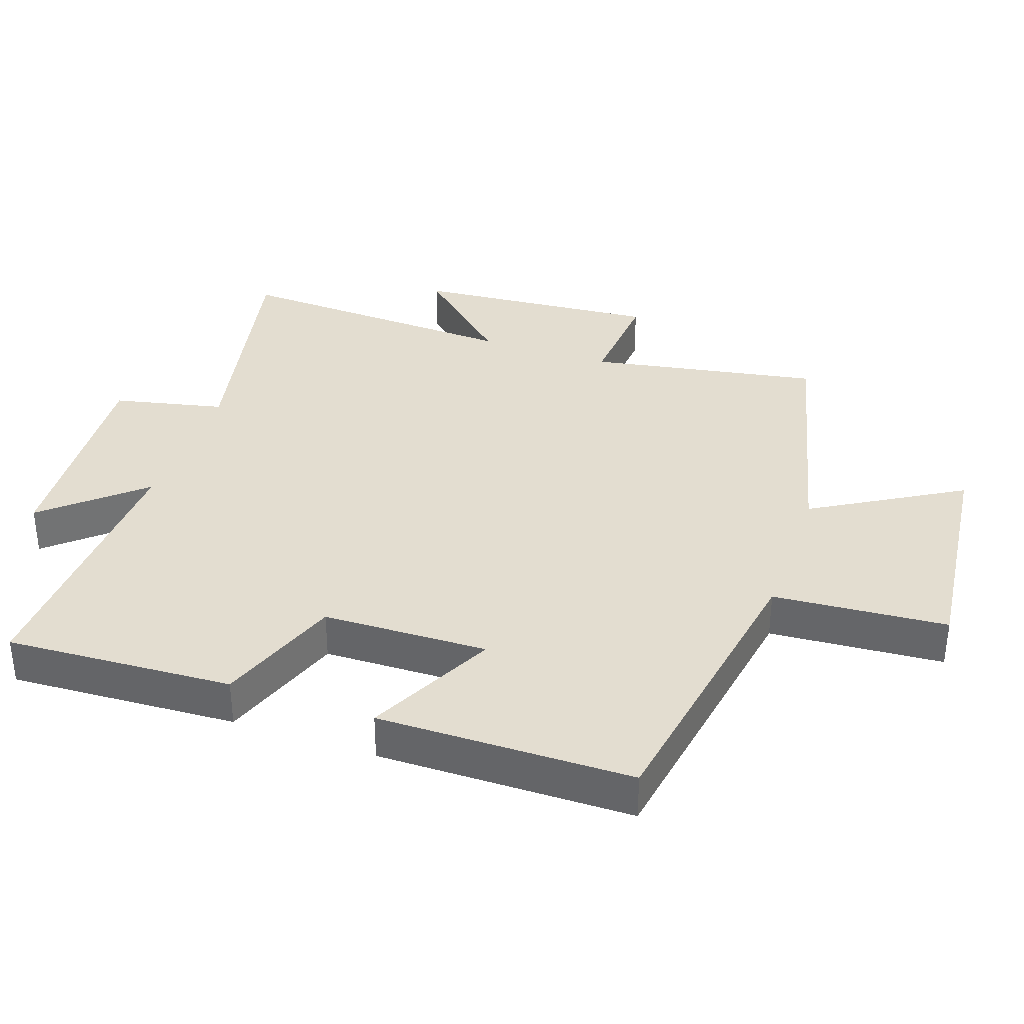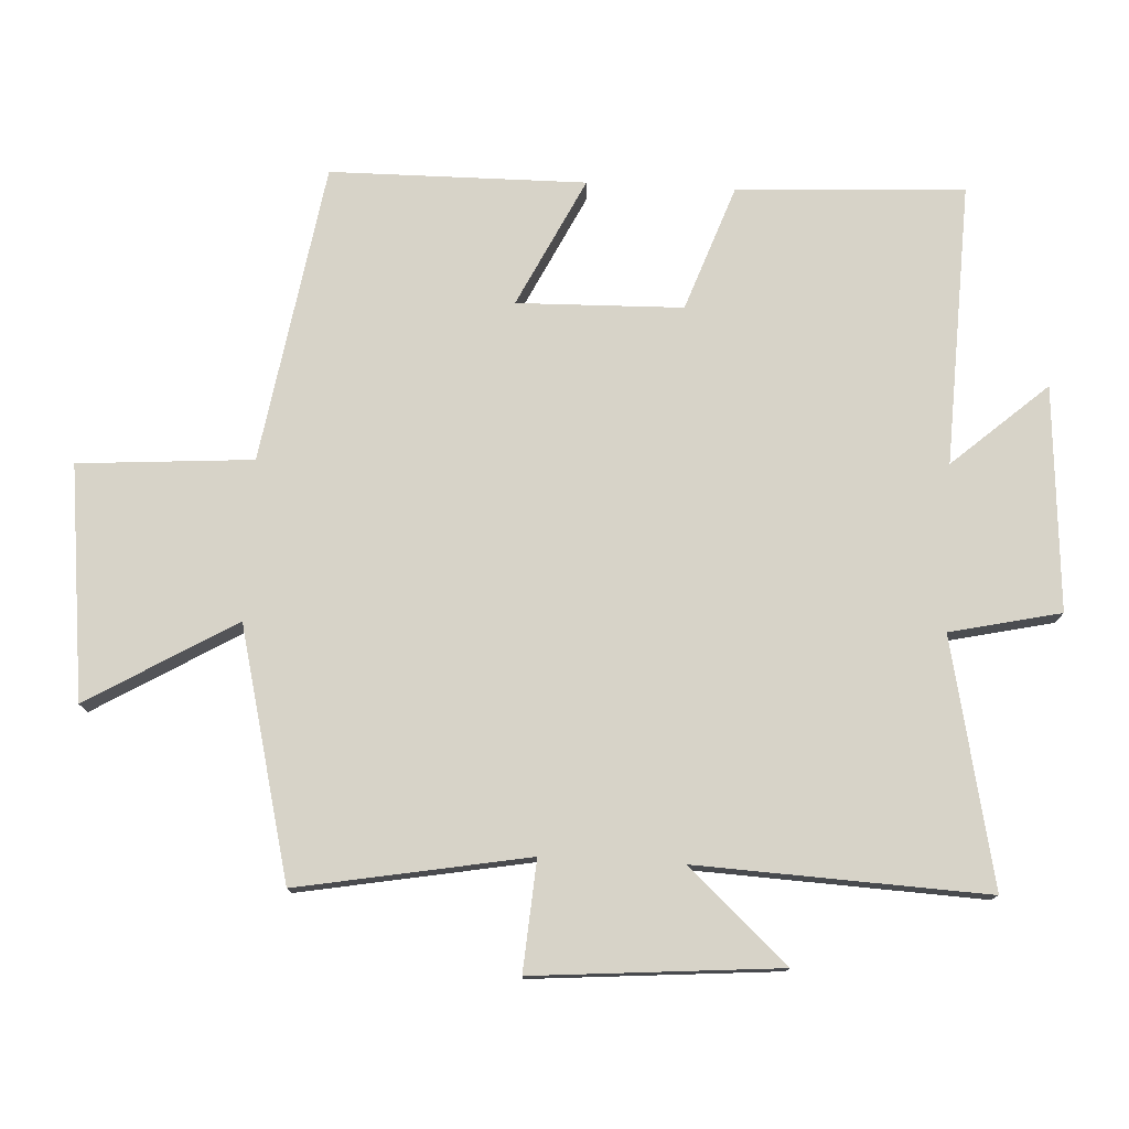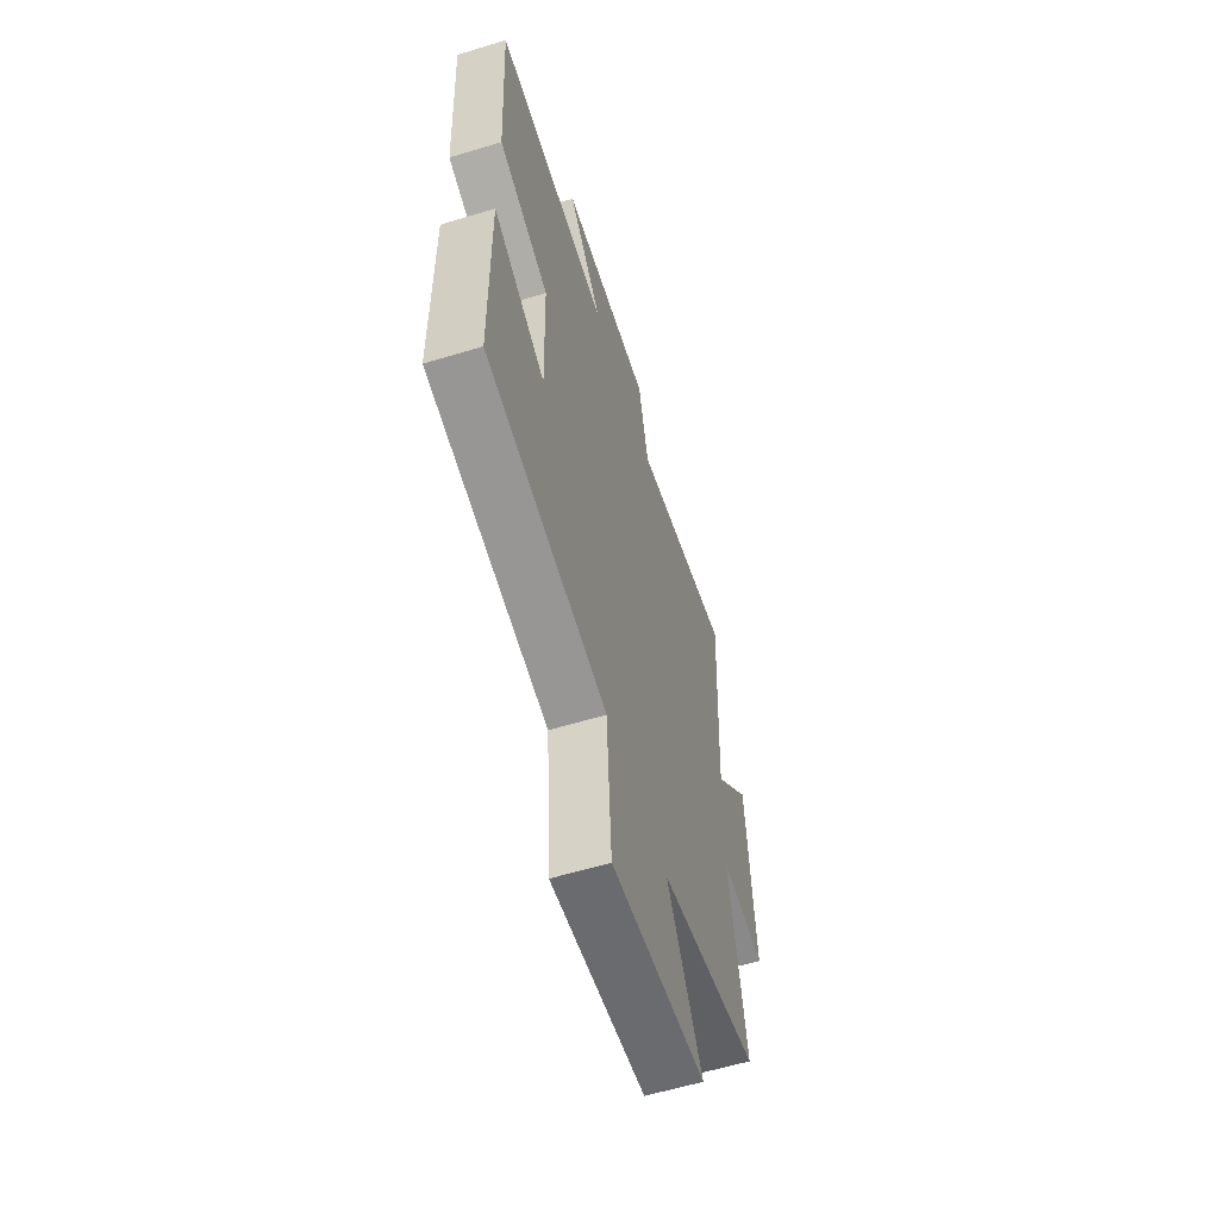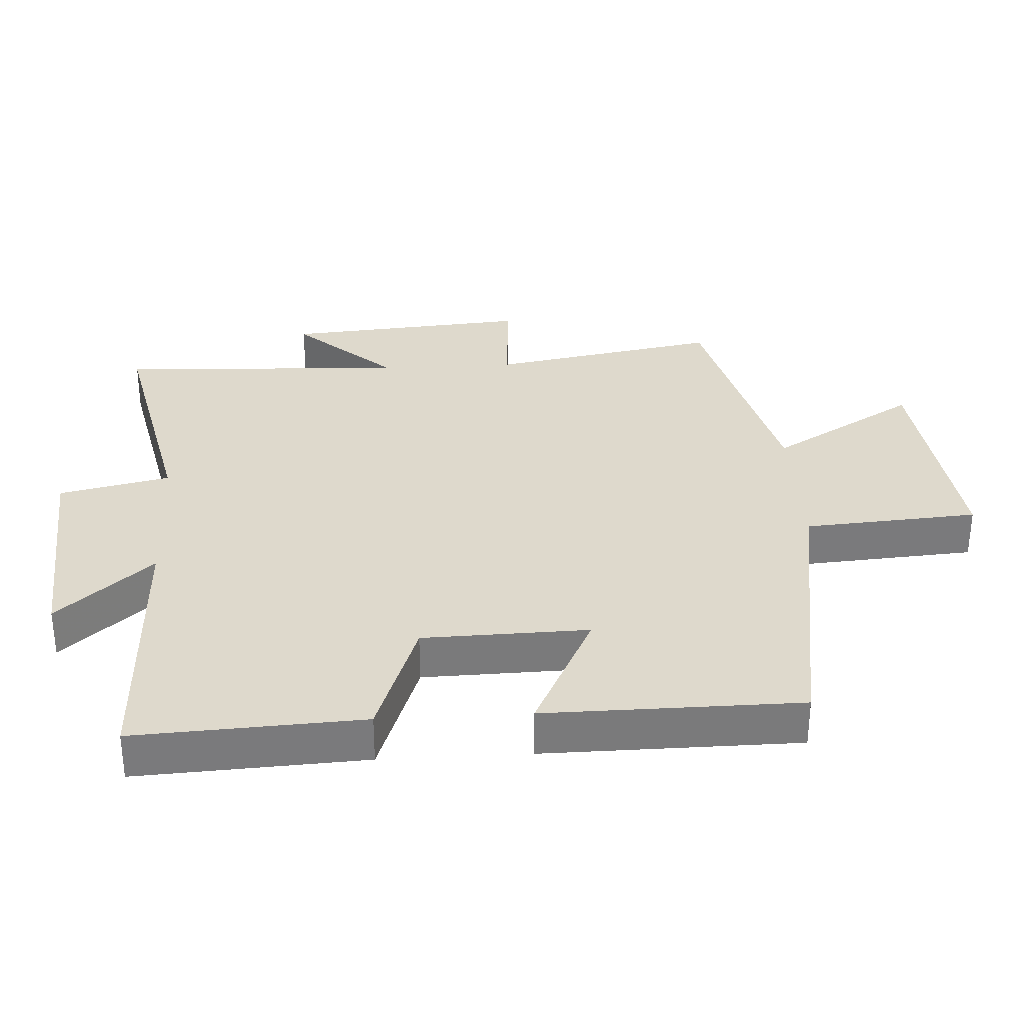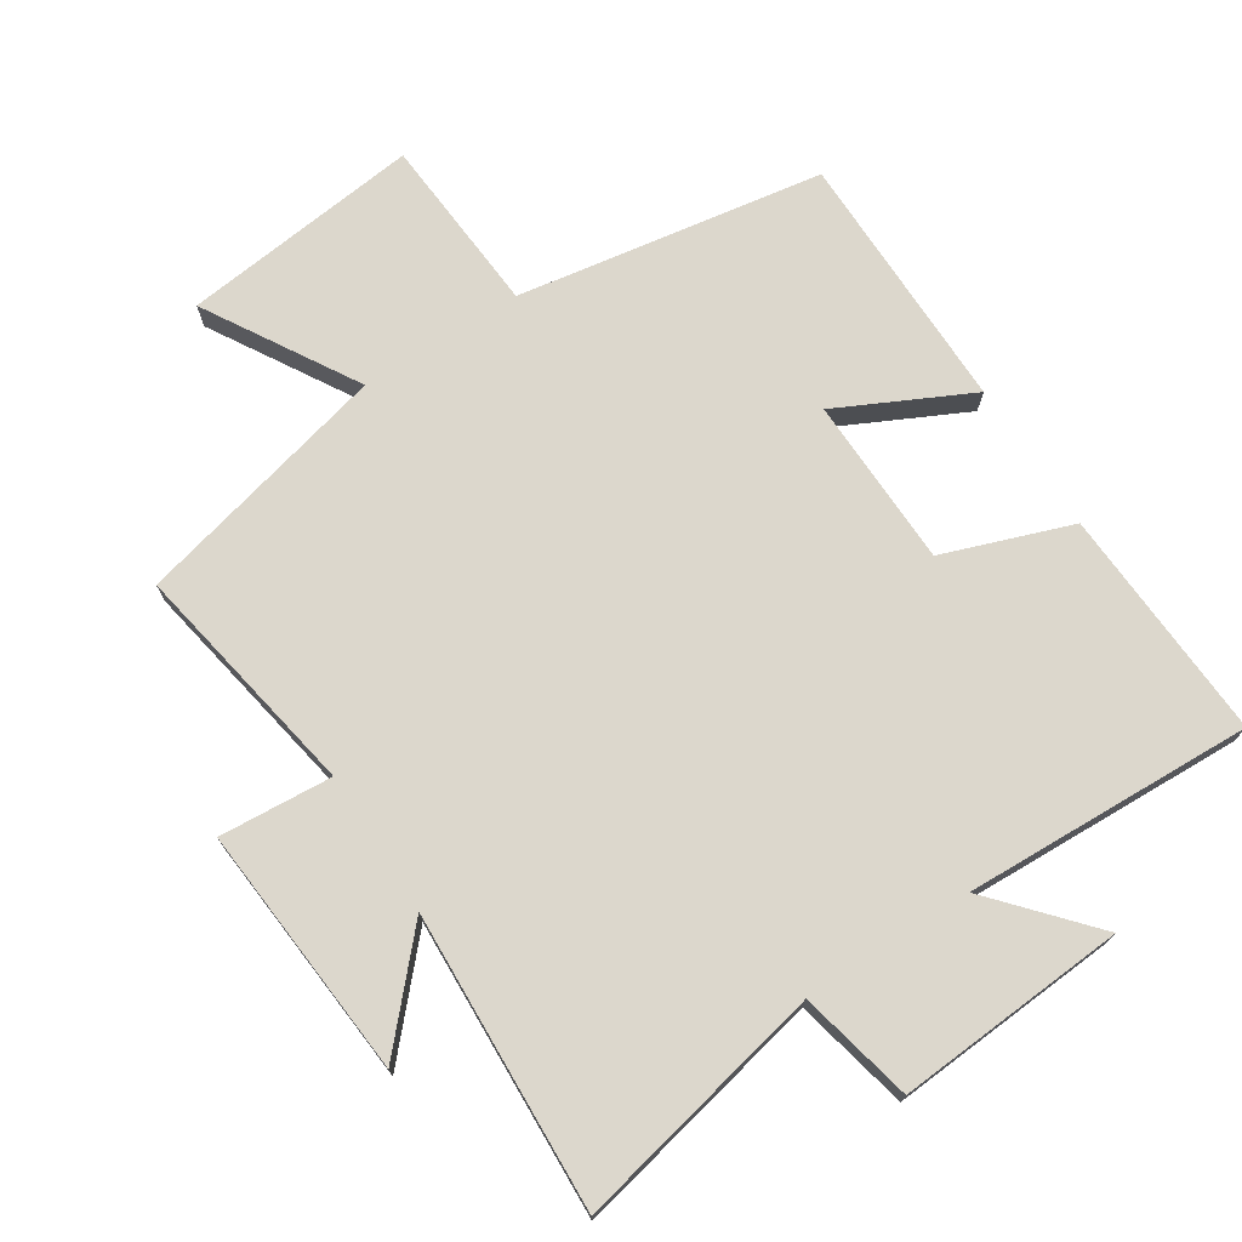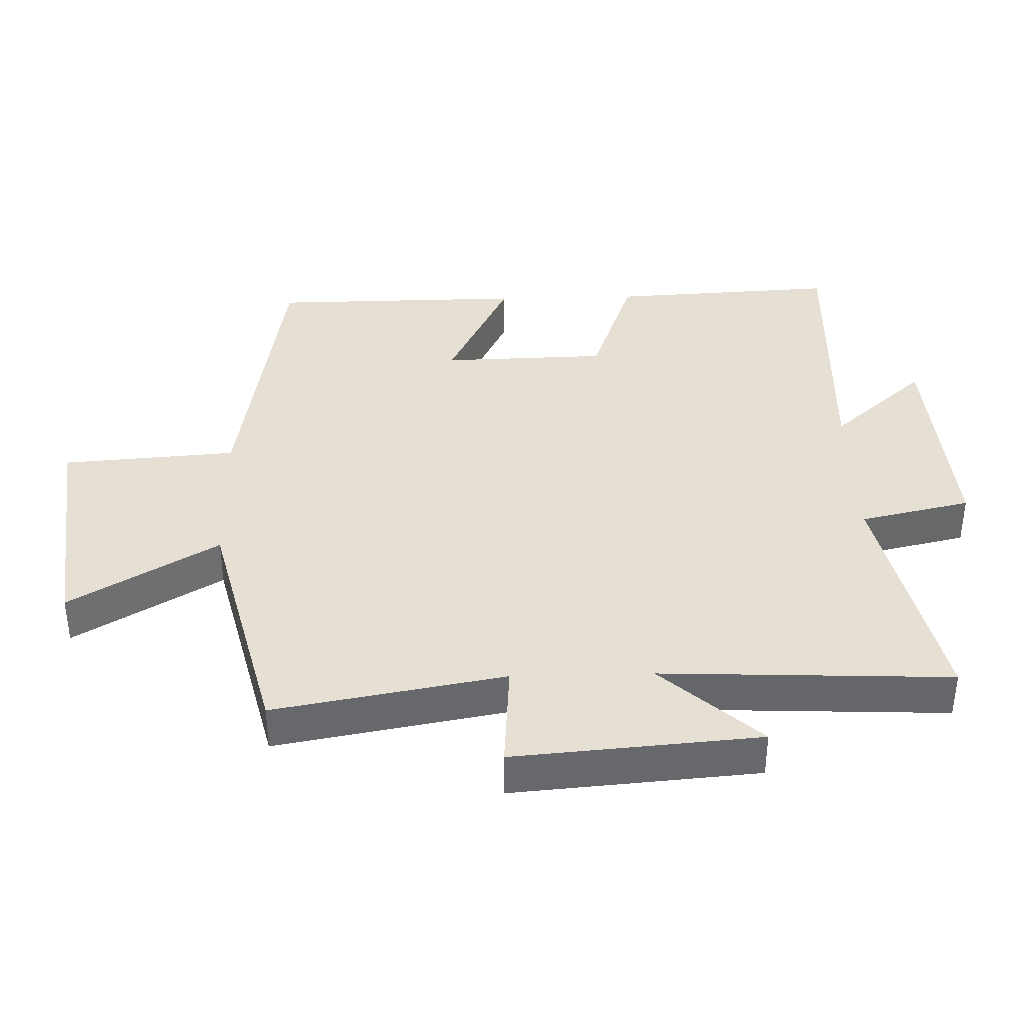
<metadata>
{"format":"obj","ext":"obj","renderer":"f3d","projection":"perspective","resolution":1024,"background":"white","views":[{"elev":35.5,"azim":109.2,"up":"+Y"},{"elev":77.0,"azim":-87.0,"up":"+Y"},{"elev":-59.4,"azim":107.3,"up":"+Z"},{"elev":32.2,"azim":86.7,"up":"+Y"},{"elev":73.0,"azim":-32.8,"up":"+Y"},{"elev":38.0,"azim":-91.6,"up":"+Y"}]}
</metadata>
<code>
v 0.497 0.07 -0.427
v 0.05 0.07 -0.5
v 0.031 0.07 -0.761
v -0.319 0.07 -0.721
v -0.188 0.07 -0.5
v -0.562 0.07 -0.408
v -0.5 0.07 -0.063
v -0.665 0.07 -0.075
v -0.635 0.07 0.293
v -0.5 0.07 0.145
v -0.52 0.07 0.579
v -0.152 0.07 0.5
v -0.115 0.07 0.666
v 0.221 0.07 0.642
v 0.096 0.07 0.5
v 0.518 0.07 0.516
v 0.5 0.07 0.175
v 0.313 0.07 0.108
v 0.307 0.07 -0.14
v 0.5 0.07 -0.045
v 0.497 0 -0.427
v 0.05 0 -0.5
v 0.031 0 -0.761
v -0.319 0 -0.721
v -0.188 0 -0.5
v -0.562 0 -0.408
v -0.5 0 -0.063
v -0.665 0 -0.075
v -0.635 0 0.293
v -0.5 0 0.145
v -0.52 0 0.579
v -0.152 0 0.5
v -0.115 0 0.666
v 0.221 0 0.642
v 0.096 0 0.5
v 0.518 0 0.516
v 0.5 0 0.175
v 0.313 0 0.108
v 0.307 0 -0.14
v 0.5 0 -0.045
f 19 20 1 2
f 18 19 2
f 15 16 17 18
f 15 18 2
f 12 13 14 15
f 12 15 2 3
f 10 11 12 3
f 7 8 9 10
f 7 10 3
f 5 6 7
f 5 7 3
f 3 4 5
f 22 21 40 39
f 22 39 38
f 38 37 36 35
f 22 38 35
f 35 34 33 32
f 23 22 35 32
f 23 32 31 30
f 30 29 28 27
f 23 30 27
f 27 26 25
f 23 27 25
f 25 24 23
f 1 21 22 2
f 2 22 23 3
f 3 23 24 4
f 4 24 25 5
f 5 25 26 6
f 6 26 27 7
f 7 27 28 8
f 8 28 29 9
f 9 29 30 10
f 10 30 31 11
f 11 31 32 12
f 12 32 33 13
f 13 33 34 14
f 14 34 35 15
f 15 35 36 16
f 16 36 37 17
f 17 37 38 18
f 18 38 39 19
f 19 39 40 20
f 20 40 21 1

</code>
